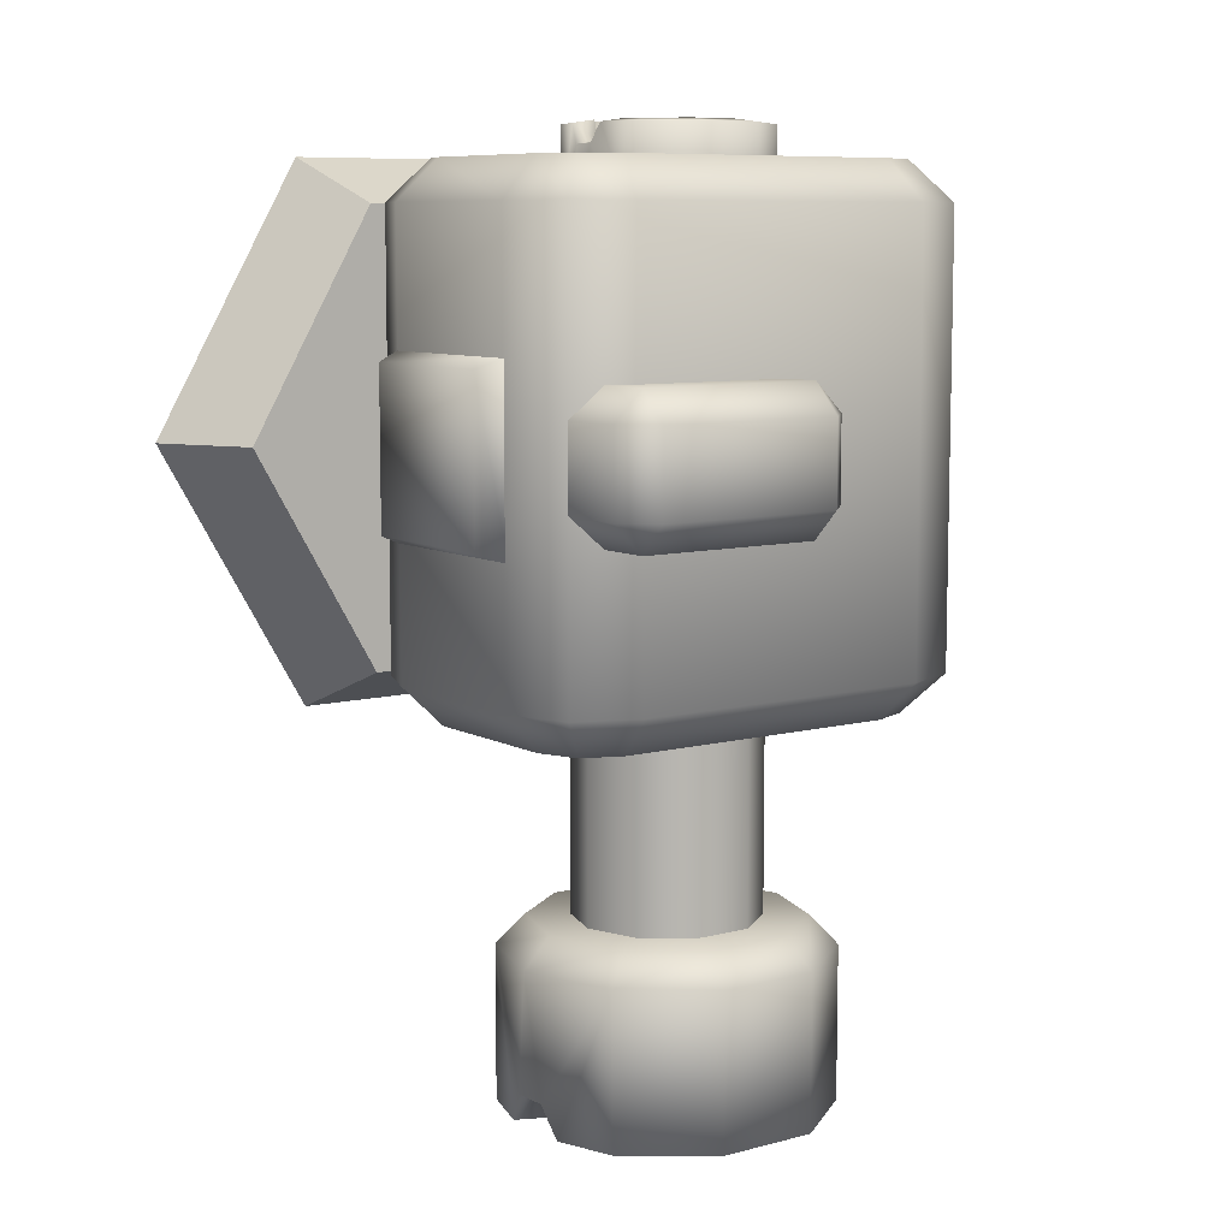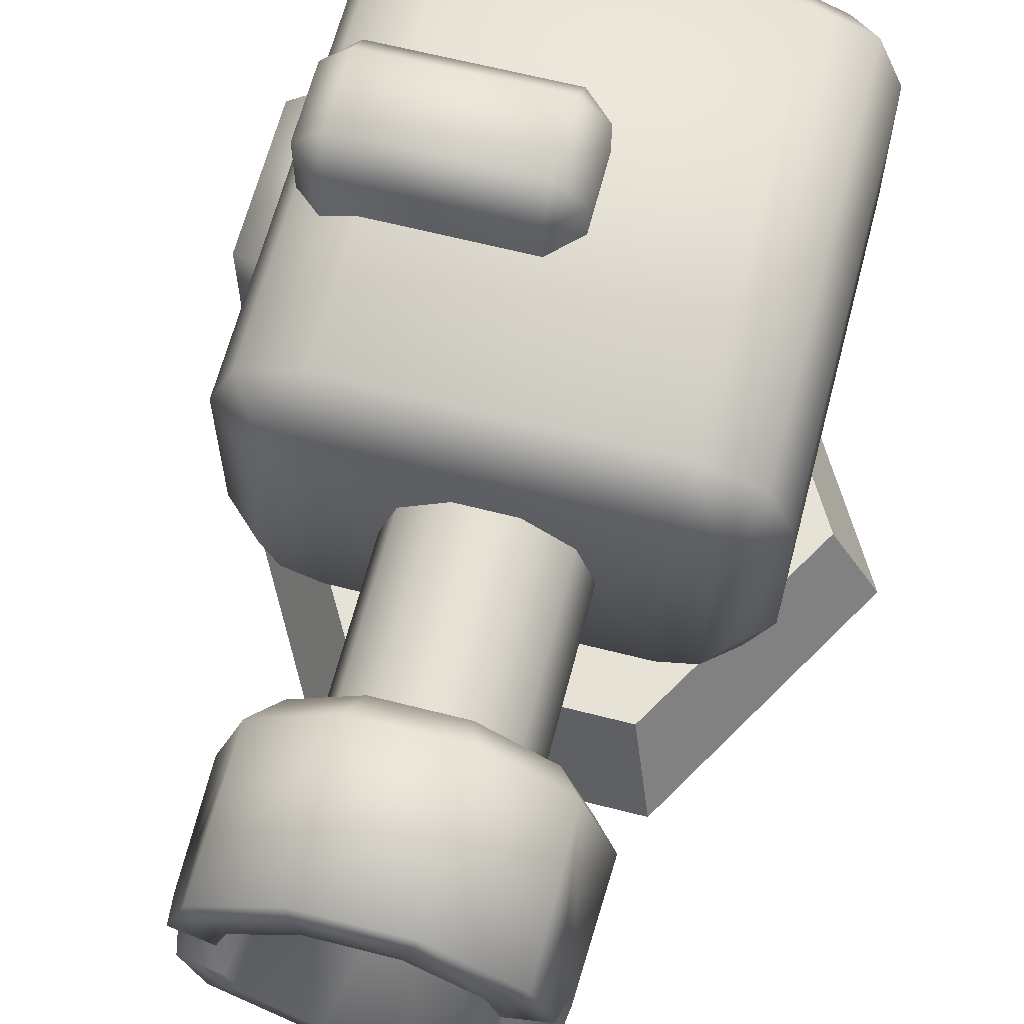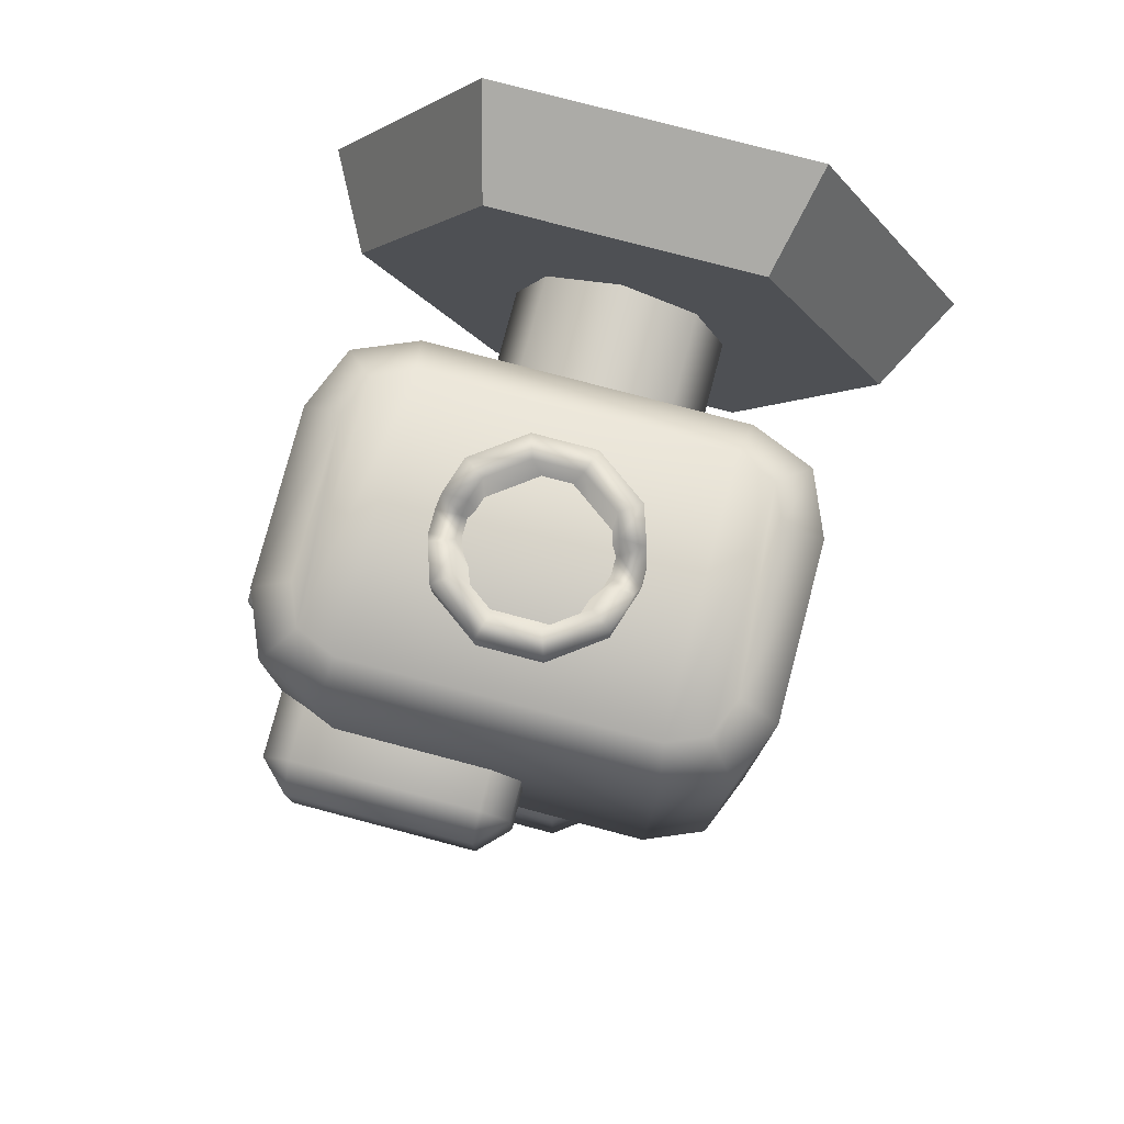
<metadata>
{"format":"obj","ext":"obj","renderer":"f3d","projection":"perspective","resolution":1024,"background":"white","views":[{"elev":8.4,"azim":144.4,"up":"+Z"},{"elev":63.8,"azim":-165.5,"up":"+Y"},{"elev":78.3,"azim":-165.2,"up":"+Z"}]}
</metadata>
<code>
g fcbg_desertcrystal_cannon_02
v -0.796 -2.384e-07 0.3949
v -0.6638 0.2492 0.3949
v -0.3319 0.2492 0.9697
v -0.398 -2.384e-07 1.084
v -0.398 -2.384e-07 1.084
v -0.3319 0.2492 0.9697
v 0.3319 0.2492 0.9697
v 0.398 -2.384e-07 1.084
v 0.398 -2.384e-07 1.084
v 0.3319 0.2492 0.9697
v 0.6638 0.2492 0.3949
v 0.796 -2.384e-07 0.3949
v 0.796 -2.384e-07 0.3949
v 0.6638 0.2492 0.3949
v 0.3319 0.2492 -0.1799
v 0.398 -2.384e-07 -0.2945
v 0.398 -2.384e-07 -0.2945
v 0.3319 0.2492 -0.1799
v -0.3319 0.2492 -0.1799
v -0.398 -2.384e-07 -0.2945
v -0.398 -2.384e-07 -0.2945
v -0.3319 0.2492 -0.1799
v -0.6638 0.2492 0.3949
v -0.796 -2.384e-07 0.3949
v 0.6638 0.2492 0.3949
v -0.3319 0.2492 -0.1799
v 0.3319 0.2492 -0.1799
v -0.6638 0.2492 0.3949
v -0.3319 0.2492 0.9697
v 0.3319 0.2492 0.9697
v -0.001088 0.6503 0.6601
v -0.001088 0.2457 0.6601
v -0.1879 0.2457 0.5827
v -0.1879 0.6503 0.5827
v -0.2652 0.2457 0.3959
v -0.2652 0.6503 0.3959
v -0.1879 0.2457 0.2092
v -0.1879 0.6503 0.2092
v -0.001088 0.2457 0.1318
v -0.001088 0.6503 0.1318
v 0.1857 0.2457 0.2092
v 0.1857 0.6503 0.2092
v 0.263 0.2457 0.3959
v 0.263 0.6503 0.3959
v 0.1857 0.2457 0.5827
v 0.1857 0.6503 0.5827
v -0.001088 0.2457 0.6601
v -0.001088 0.6503 0.6601
v -0.3821 0.5892 -0.1103
v -0.3821 0.5892 0.9669
v 0.3799 0.5892 0.9669
v 0.3799 0.5892 -0.1103
v 0.5297 0.6512 0.9669
v 0.5297 0.6512 -0.1103
v 0.5918 0.8011 0.9669
v 0.5918 0.8011 -0.1103
v 0.5918 1.225 0.9669
v 0.5918 1.225 -0.1103
v 0.5297 1.375 0.9669
v 0.5297 1.375 -0.1103
v 0.3799 1.437 0.9669
v 0.3799 1.437 -0.1103
v -0.3821 1.437 0.9669
v 0.3604 1.339 1.065
v 0.4548 1.3 1.065
v 0.5297 1.375 0.9669
v 0.4939 1.206 1.065
v 0.5918 1.225 0.9669
v 0.4939 0.8206 1.065
v 0.5918 0.8011 0.9669
v 0.4548 0.7262 1.065
v 0.5297 0.6512 0.9669
v 0.3604 0.6871 1.065
v 0.3799 0.5892 0.9669
v -0.3626 0.6871 1.065
v -0.3821 0.5892 0.9669
v -0.3626 1.339 1.065
v -0.457 0.7262 1.065
v -0.5319 0.6512 0.9669
v -0.4961 0.8206 1.065
v -0.594 0.8011 0.9669
v -0.4961 1.206 1.065
v -0.594 1.225 0.9669
v -0.457 1.3 1.065
v -0.5319 1.375 0.9669
v -0.3821 1.437 -0.1103
v -0.5319 1.375 0.9669
v -0.5319 1.375 -0.1103
v -0.594 1.225 0.9669
v -0.594 1.225 -0.1103
v -0.594 0.8011 0.9669
v -0.594 0.8011 -0.1103
v -0.5319 0.6512 0.9669
v -0.5319 0.6512 -0.1103
v -0.3821 0.5892 0.9669
v -0.3821 0.5892 -0.1103
v -0.3626 1.339 -0.2082
v -0.457 1.3 -0.2082
v -0.5319 1.375 -0.1103
v 0.3604 1.339 -0.2082
v 0.5297 1.375 -0.1103
v -0.4961 1.206 -0.2082
v -0.594 1.225 -0.1103
v -0.4961 0.8206 -0.2082
v -0.594 0.8011 -0.1103
v -0.457 0.7262 -0.2082
v -0.5319 0.6512 -0.1103
v -0.3626 0.6871 -0.2082
v -0.3821 0.5892 -0.1103
v 0.3604 0.6871 -0.2082
v 0.3799 0.5892 -0.1103
v 0.4548 0.7262 -0.2082
v 0.5297 0.6512 -0.1103
v 0.4548 1.3 -0.2082
v 0.5918 1.225 -0.1103
v 0.4939 0.8206 -0.2082
v 0.5918 0.8011 -0.1103
v 0.4939 1.206 -0.2082
v 0.4581 1.535 0.25
v 0.003157 1.305 0.25
v 0.4598 1.305 0.25
v 0.003157 1.535 0.25
v 0.4581 1.607 0.3216
v 0.5297 1.535 0.3216
v 0.003157 1.607 0.3216
v -0.06848 1.535 0.3216
v 0.003157 1.607 0.5197
v 0.4581 1.607 0.5197
v -0.06848 1.535 0.5197
v 0.5297 1.535 0.5197
v 0.4581 1.535 0.5914
v 0.003157 1.535 0.5914
v 0.4581 1.305 0.5914
v 0.003157 1.305 0.5914
v -0.06848 1.305 0.5197
v 0.003157 1.535 0.5914
v 0.003157 1.305 0.5914
v -0.06848 1.305 0.3216
v 0.003157 1.305 0.25
v 0.003157 1.535 0.25
v 0.5297 1.305 0.3216
v 0.4581 1.535 0.25
v 0.4598 1.305 0.25
v 0.5297 1.305 0.5197
v 0.4581 1.305 0.5914
v 0.4581 1.535 0.5914
v 0.002337 0.7649 -0.7807
v -0.2465 0.8286 -1.149
v -0.09481 0.7184 -1.149
v -0.2177 0.9248 -0.7807
v -0.2754 0.9177 -1.149
v -0.29 0.9623 -1.071
v -0.29 1.051 -1.071
v -0.1337 1.184 -0.7807
v -0.2754 1.096 -1.149
v -0.2465 1.185 -1.149
v -0.09481 1.295 -1.149
v 0.09263 1.295 -1.149
v 0.1383 1.184 -0.7807
v 0.2443 1.185 -1.149
v 0.2732 1.096 -1.149
v 0.2878 1.051 -1.071
v 0.2224 0.9248 -0.7807
v 0.2878 0.9623 -1.071
v 0.2732 0.9177 -1.149
v 0.2443 0.8286 -1.149
v 0.09263 0.7184 -1.149
v 0.002337 0.7649 -0.7807
v -0.09481 0.7184 -1.149
v 0.1235 0.6234 -0.7551
v 0.1235 0.6234 -1.135
v -0.1257 0.6234 -1.135
v -0.1257 0.6234 -0.7551
v -0.3273 0.7699 -1.135
v -0.3273 0.7699 -0.7551
v -0.3753 0.9177 -1.135
v -0.3898 0.9623 -1.057
v -0.4043 1.007 -0.7551
v -0.3898 1.051 -1.057
v -0.3273 1.244 -0.7551
v -0.3753 1.096 -1.135
v -0.3273 1.244 -1.135
v -0.1257 1.39 -1.135
v -0.1257 1.39 -0.7551
v 0.1235 1.39 -1.135
v 0.1235 1.39 -0.7551
v 0.3251 1.244 -1.135
v 0.3251 1.244 -0.7551
v 0.3731 1.096 -1.135
v 0.3876 1.051 -1.057
v 0.4021 1.007 -0.7551
v 0.3876 0.9623 -1.057
v 0.3251 0.7699 -0.7551
v 0.3731 0.9177 -1.135
v 0.3251 0.7699 -1.135
v 0.1235 0.6234 -1.135
v 0.1235 0.6234 -0.7551
v -0.09481 0.7184 -1.149
v -0.3273 0.7699 -1.135
v -0.1257 0.6234 -1.135
v -0.2465 0.8286 -1.149
v -0.3753 0.9177 -1.135
v -0.2754 0.9177 -1.149
v -0.29 0.9623 -1.071
v -0.3898 0.9623 -1.057
v -0.29 1.051 -1.071
v -0.3898 1.051 -1.057
v -0.3753 1.096 -1.135
v -0.2754 1.096 -1.149
v -0.3273 1.244 -1.135
v -0.2465 1.185 -1.149
v -0.1257 1.39 -1.135
v -0.09481 1.295 -1.149
v 0.1235 1.39 -1.135
v 0.09263 1.295 -1.149
v 0.3251 1.244 -1.135
v 0.2443 1.185 -1.149
v 0.3731 1.096 -1.135
v 0.2732 1.096 -1.149
v 0.2878 1.051 -1.071
v 0.3876 1.051 -1.057
v 0.2878 0.9623 -1.071
v 0.3876 0.9623 -1.057
v 0.3731 0.9177 -1.135
v 0.2732 0.9177 -1.149
v 0.3251 0.7699 -1.135
v 0.2443 0.8286 -1.149
v 0.1235 0.6234 -1.135
v 0.09263 0.7184 -1.149
v -0.1257 0.6234 -1.135
v -0.09481 0.7184 -1.149
v -0.1337 1.184 -0.7807
v -0.2177 0.9248 -0.7807
v 0.002337 0.7649 -0.7807
v 0.1383 1.184 -0.7807
v 0.2224 0.9248 -0.7807
v -0.07096 0.7918 -0.6962
v 0.06878 0.7918 -0.1909
v 0.06879 0.7918 -0.6962
v -0.07096 0.7918 -0.1909
v -0.184 0.874 -0.6962
v -0.184 0.874 -0.1909
v -0.2272 1.007 -0.6962
v -0.2272 1.007 -0.1909
v -0.184 1.14 -0.6962
v -0.184 1.14 -0.1909
v -0.07096 1.222 -0.6962
v -0.07096 1.222 -0.1909
v 0.06879 1.222 -0.6962
v 0.06878 1.222 -0.1909
v 0.1818 1.14 -0.6962
v 0.1818 1.14 -0.1909
v 0.225 1.007 -0.6962
v 0.225 1.007 -0.1909
v 0.1818 0.874 -0.6962
v 0.1818 0.874 -0.1909
v 0.06879 0.7918 -0.6962
v 0.06878 0.7918 -0.1909
v -0.001624 0.8612 0.9269
v 0.1484 0.8996 1.149
v 0.05698 0.8332 1.149
v 0.1311 0.9577 0.9269
v 0.1659 0.9534 1.149
v 0.1747 0.9803 1.102
v 0.1747 1.034 1.102
v 0.08041 1.114 0.9269
v 0.1659 1.061 1.149
v 0.1484 1.115 1.149
v 0.05698 1.181 1.149
v -0.05608 1.181 1.149
v -0.08366 1.114 0.9269
v -0.1476 1.115 1.149
v -0.165 1.061 1.149
v -0.1738 1.034 1.102
v -0.1344 0.9577 0.9269
v -0.1738 0.9803 1.102
v -0.165 0.9534 1.149
v -0.1476 0.8996 1.149
v -0.05608 0.8332 1.149
v -0.001624 0.8612 0.9269
v 0.05698 0.8332 1.149
v -0.0747 0.7759 0.9115
v -0.0747 0.7759 1.141
v 0.07559 0.7759 1.141
v 0.07559 0.7759 0.9115
v 0.1972 0.8642 1.141
v 0.1972 0.8642 0.9115
v 0.2262 0.9534 1.141
v 0.2349 0.9803 1.094
v 0.2436 1.007 0.9115
v 0.2349 1.034 1.094
v 0.1972 1.15 0.9115
v 0.2262 1.061 1.141
v 0.1972 1.15 1.141
v 0.07559 1.238 1.141
v 0.07559 1.238 0.9115
v -0.0747 1.238 1.141
v -0.0747 1.238 0.9115
v -0.1963 1.15 1.141
v -0.1963 1.15 0.9115
v -0.2253 1.061 1.141
v -0.234 1.034 1.094
v -0.2427 1.007 0.9115
v -0.234 0.9803 1.094
v -0.1963 0.8642 0.9115
v -0.2253 0.9534 1.141
v -0.1963 0.8642 1.141
v -0.0747 0.7759 1.141
v -0.0747 0.7759 0.9115
v 0.05698 0.8332 1.149
v 0.1972 0.8642 1.141
v 0.07559 0.7759 1.141
v 0.1484 0.8996 1.149
v 0.2262 0.9534 1.141
v 0.1659 0.9534 1.149
v 0.1747 0.9803 1.102
v 0.2349 0.9803 1.094
v 0.1747 1.034 1.102
v 0.2349 1.034 1.094
v 0.2262 1.061 1.141
v 0.1659 1.061 1.149
v 0.1972 1.15 1.141
v 0.1484 1.115 1.149
v 0.07559 1.238 1.141
v 0.05698 1.181 1.149
v -0.0747 1.238 1.141
v -0.05608 1.181 1.149
v -0.1963 1.15 1.141
v -0.1476 1.115 1.149
v -0.2253 1.061 1.141
v -0.165 1.061 1.149
v -0.1738 1.034 1.102
v -0.234 1.034 1.094
v -0.1738 0.9803 1.102
v -0.234 0.9803 1.094
v -0.2253 0.9534 1.141
v -0.165 0.9534 1.149
v -0.1963 0.8642 1.141
v -0.1476 0.8996 1.149
v -0.0747 0.7759 1.141
v -0.05608 0.8332 1.149
v 0.07559 0.7759 1.141
v 0.05698 0.8332 1.149
v 0.08041 1.114 0.9269
v 0.1311 0.9577 0.9269
v -0.001624 0.8612 0.9269
v -0.08366 1.114 0.9269
v -0.1344 0.9577 0.9269
v 0.1629 0.8891 0.8675
v 0.1972 0.8642 0.9115
v 0.2436 1.007 0.9115
v 0.2013 1.007 0.8675
v 0.1972 1.15 0.9115
v 0.1629 1.125 0.8675
v 0.07559 1.238 0.9115
v 0.06251 1.198 0.8675
v -0.0747 1.238 0.9115
v 0.0625 0.8162 0.8675
v 0.07559 0.7759 0.9115
v -0.06162 1.198 0.8675
v -0.1963 1.15 0.9115
v -0.06162 0.8162 0.8675
v -0.0747 0.7759 0.9115
v -0.162 1.125 0.8675
v -0.2427 1.007 0.9115
v -0.162 0.8891 0.8675
v -0.1963 0.8642 0.9115
v -0.2004 1.007 0.8675
v -0.2705 0.8112 -0.6821
v -0.3273 0.7699 -0.7551
v -0.4043 1.007 -0.7551
v -0.3341 1.007 -0.6821
v -0.3273 1.244 -0.7551
v -0.2705 1.203 -0.6821
v -0.1257 1.39 -0.7551
v -0.104 1.324 -0.6821
v 0.1235 1.39 -0.7551
v -0.104 0.6902 -0.6821
v -0.1257 0.6234 -0.7551
v 0.1018 1.324 -0.6821
v 0.3251 1.244 -0.7551
v 0.1018 0.6902 -0.6821
v 0.1235 0.6234 -0.7551
v 0.2683 1.203 -0.6821
v 0.4021 1.007 -0.7551
v 0.2683 0.8112 -0.6821
v 0.3251 0.7699 -0.7551
v 0.3319 1.007 -0.6821
v 0.5838 0.7957 0.2109
v 0.6508 1.205 0.2363
v 0.5838 1.23 0.2109
v 0.6508 0.8211 0.2363
v 0.5838 0.7957 0.6457
v 0.6508 1.205 0.6203
v 0.5838 1.23 0.6457
v 0.6508 0.8211 0.6203
g fcbg_desertcrystal_cannon_02_0
f 3 2 1
f 4 3 1
f 7 6 5
f 8 7 5
f 11 10 9
f 12 11 9
f 15 14 13
f 16 15 13
f 19 18 17
f 20 19 17
f 23 22 21
f 24 23 21
f 27 26 25
f 26 28 25
f 25 28 29
f 30 25 29
f 33 32 31
f 34 33 31
f 35 33 34
f 36 35 34
f 37 35 36
f 38 37 36
f 39 37 38
f 40 39 38
f 41 39 40
f 42 41 40
f 43 41 42
f 44 43 42
f 45 43 44
f 46 45 44
f 47 45 46
f 48 47 46
f 51 50 49
f 52 51 49
f 53 51 52
f 54 53 52
f 55 53 54
f 56 55 54
f 57 55 56
f 58 57 56
f 59 57 58
f 60 59 58
f 61 59 60
f 62 61 60
f 63 61 62
f 64 61 63
f 64 65 61
f 65 66 61
f 66 65 67
f 68 66 67
f 67 69 68
f 67 65 69
f 69 70 68
f 69 71 70
f 65 71 69
f 71 72 70
f 73 71 65
f 72 71 73
f 64 73 65
f 74 72 73
f 74 73 75
f 75 73 64
f 76 74 75
f 77 75 64
f 77 64 63
f 75 78 76
f 78 75 77
f 78 79 76
f 79 78 80
f 81 79 80
f 80 82 81
f 80 78 82
f 82 83 81
f 78 84 82
f 82 84 83
f 84 78 77
f 84 85 83
f 85 84 77
f 63 85 77
f 87 63 86
f 86 63 62
f 88 87 86
f 89 87 88
f 90 89 88
f 91 89 90
f 92 91 90
f 93 91 92
f 94 93 92
f 95 93 94
f 96 95 94
f 86 62 97
f 97 98 86
f 98 99 86
f 62 100 97
f 62 101 100
f 99 98 102
f 103 99 102
f 103 102 104
f 105 103 104
f 104 102 106
f 104 106 105
f 102 98 106
f 106 107 105
f 108 106 98
f 107 106 108
f 97 108 98
f 109 107 108
f 110 108 97
f 108 110 109
f 100 110 97
f 110 111 109
f 110 112 111
f 112 110 100
f 112 113 111
f 114 112 100
f 101 114 100
f 114 101 115
f 113 112 116
f 116 112 114
f 117 113 116
f 118 114 115
f 118 116 114
f 117 116 118
f 115 117 118
f 121 120 119
f 120 122 119
f 119 122 123
f 119 123 124
f 122 125 123
f 122 126 125
f 125 127 123
f 124 123 128
f 127 128 123
f 125 126 129
f 127 125 129
f 130 124 128
f 128 127 131
f 130 128 131
f 127 132 131
f 127 129 132
f 133 131 132
f 134 133 132
f 135 129 126
f 136 129 135
f 137 136 135
f 138 135 126
f 138 126 139
f 126 140 139
f 141 124 130
f 142 124 141
f 143 142 141
f 144 141 130
f 144 130 145
f 130 146 145
f 149 148 147
f 148 150 147
f 148 151 150
f 151 152 150
f 152 153 150
f 153 154 150
f 153 155 154
f 155 156 154
f 154 156 157
f 157 158 154
f 158 159 154
f 159 158 160
f 159 160 161
f 162 159 161
f 163 159 162
f 164 163 162
f 163 164 165
f 166 163 165
f 166 167 163
f 167 168 163
f 168 167 169
f 172 171 170
f 173 172 170
f 174 172 173
f 175 174 173
f 174 175 176
f 175 177 176
f 177 175 178
f 179 177 178
f 178 180 179
f 179 180 181
f 180 182 181
f 183 182 180
f 184 183 180
f 185 183 184
f 186 185 184
f 187 185 186
f 188 187 186
f 189 187 188
f 190 189 188
f 191 190 188
f 192 190 191
f 193 192 191
f 194 192 193
f 195 194 193
f 196 195 193
f 197 196 193
f 200 199 198
f 199 201 198
f 199 202 201
f 202 203 201
f 203 202 204
f 202 205 204
f 204 205 206
f 205 207 206
f 207 208 206
f 208 209 206
f 208 210 209
f 210 211 209
f 210 212 211
f 212 213 211
f 212 214 213
f 214 215 213
f 214 216 215
f 216 217 215
f 216 218 217
f 218 219 217
f 219 218 220
f 218 221 220
f 220 221 222
f 221 223 222
f 223 224 222
f 224 225 222
f 224 226 225
f 226 227 225
f 226 228 227
f 228 229 227
f 228 230 229
f 230 231 229
f 234 233 232
f 235 234 232
f 235 236 234
f 239 238 237
f 238 240 237
f 237 240 241
f 240 242 241
f 241 242 243
f 242 244 243
f 243 244 245
f 244 246 245
f 245 246 247
f 246 248 247
f 247 248 249
f 248 250 249
f 249 250 251
f 250 252 251
f 251 252 253
f 252 254 253
f 253 254 255
f 254 256 255
f 255 256 257
f 256 258 257
f 261 260 259
f 260 262 259
f 260 263 262
f 263 264 262
f 264 265 262
f 265 266 262
f 265 267 266
f 267 268 266
f 266 268 269
f 269 270 266
f 270 271 266
f 271 270 272
f 271 272 273
f 274 271 273
f 275 271 274
f 276 275 274
f 275 276 277
f 278 275 277
f 278 279 275
f 279 280 275
f 280 279 281
f 284 283 282
f 285 284 282
f 286 284 285
f 287 286 285
f 286 287 288
f 287 289 288
f 289 287 290
f 291 289 290
f 290 292 291
f 291 292 293
f 292 294 293
f 295 294 292
f 296 295 292
f 297 295 296
f 298 297 296
f 299 297 298
f 300 299 298
f 301 299 300
f 302 301 300
f 303 302 300
f 304 302 303
f 305 304 303
f 306 304 305
f 307 306 305
f 308 307 305
f 309 308 305
f 312 311 310
f 311 313 310
f 311 314 313
f 314 315 313
f 315 314 316
f 314 317 316
f 316 317 318
f 317 319 318
f 319 320 318
f 320 321 318
f 320 322 321
f 322 323 321
f 322 324 323
f 324 325 323
f 324 326 325
f 326 327 325
f 326 328 327
f 328 329 327
f 328 330 329
f 330 331 329
f 331 330 332
f 330 333 332
f 332 333 334
f 333 335 334
f 335 336 334
f 336 337 334
f 336 338 337
f 338 339 337
f 338 340 339
f 340 341 339
f 340 342 341
f 342 343 341
f 346 345 344
f 347 346 344
f 347 348 346
f 351 350 349
f 352 351 349
f 353 351 352
f 354 353 352
f 349 354 352
f 355 353 354
f 356 355 354
f 354 349 356
f 357 355 356
f 349 350 358
f 349 358 356
f 350 359 358
f 360 357 356
f 360 356 358
f 361 357 360
f 358 359 362
f 362 360 358
f 359 363 362
f 364 361 360
f 364 360 362
f 365 361 364
f 362 363 366
f 366 364 362
f 363 367 366
f 367 365 368
f 368 365 364
f 366 367 368
f 364 366 368
f 371 370 369
f 372 371 369
f 373 371 372
f 374 373 372
f 369 374 372
f 375 373 374
f 376 375 374
f 374 369 376
f 377 375 376
f 369 370 378
f 369 378 376
f 370 379 378
f 380 377 376
f 380 376 378
f 381 377 380
f 378 379 382
f 382 380 378
f 379 383 382
f 384 381 380
f 384 380 382
f 385 381 384
f 382 383 386
f 386 384 382
f 383 387 386
f 387 385 388
f 388 385 384
f 386 387 388
f 384 386 388
f 391 390 389
f 390 392 389
f 389 392 393
f 394 390 391
f 390 394 392
f 395 394 391
f 393 396 395
f 392 396 393
f 394 396 392
f 396 394 395

</code>
